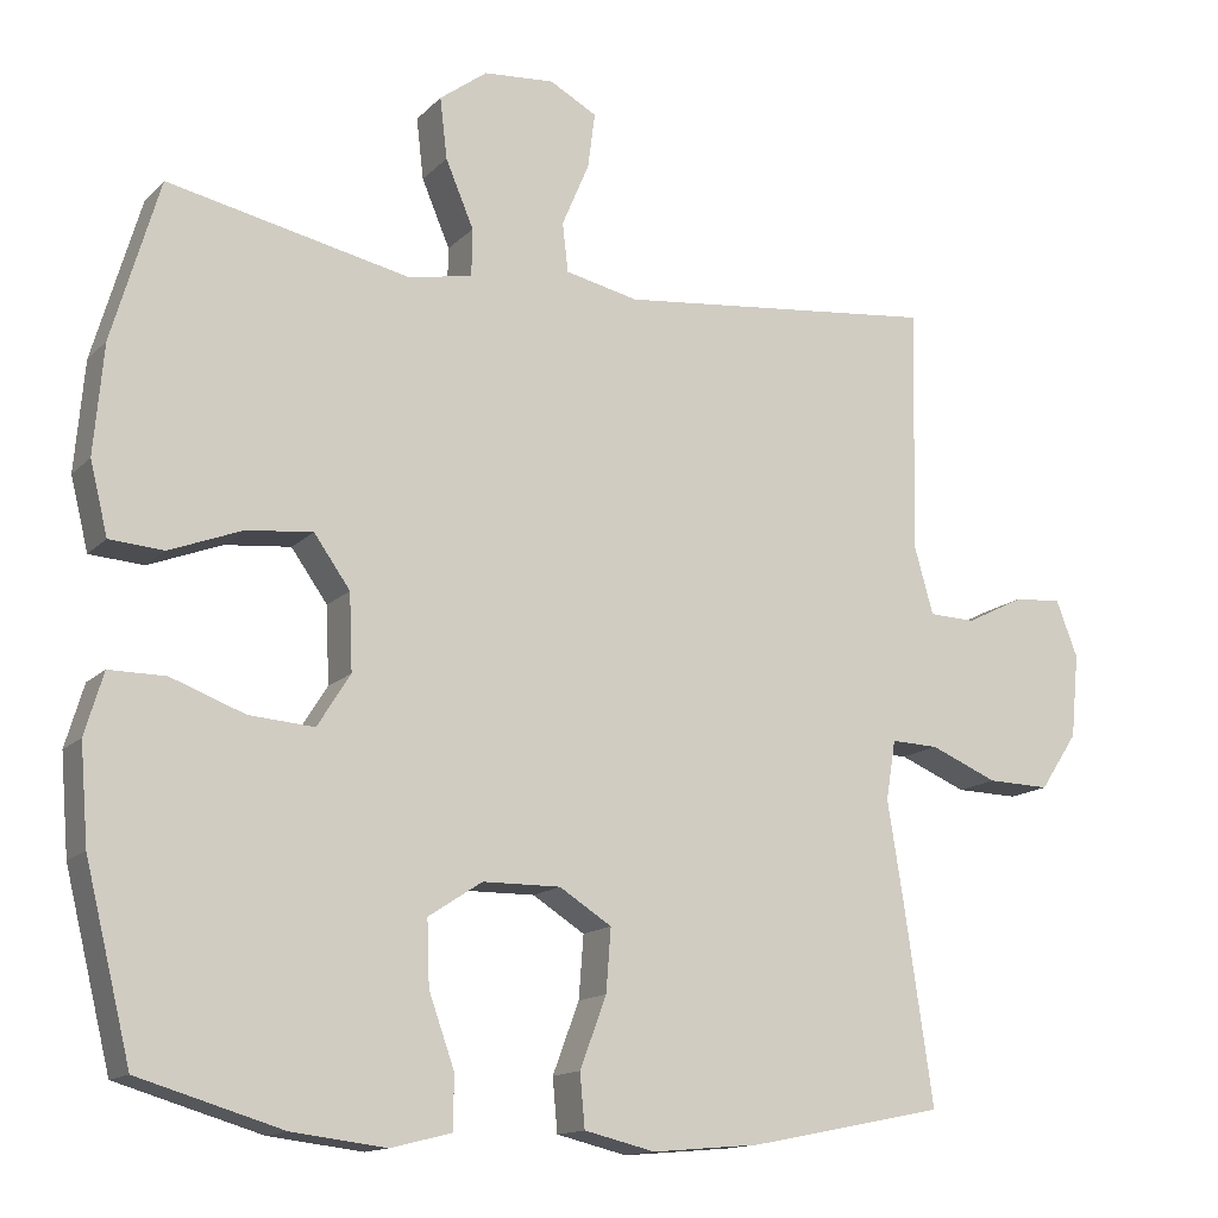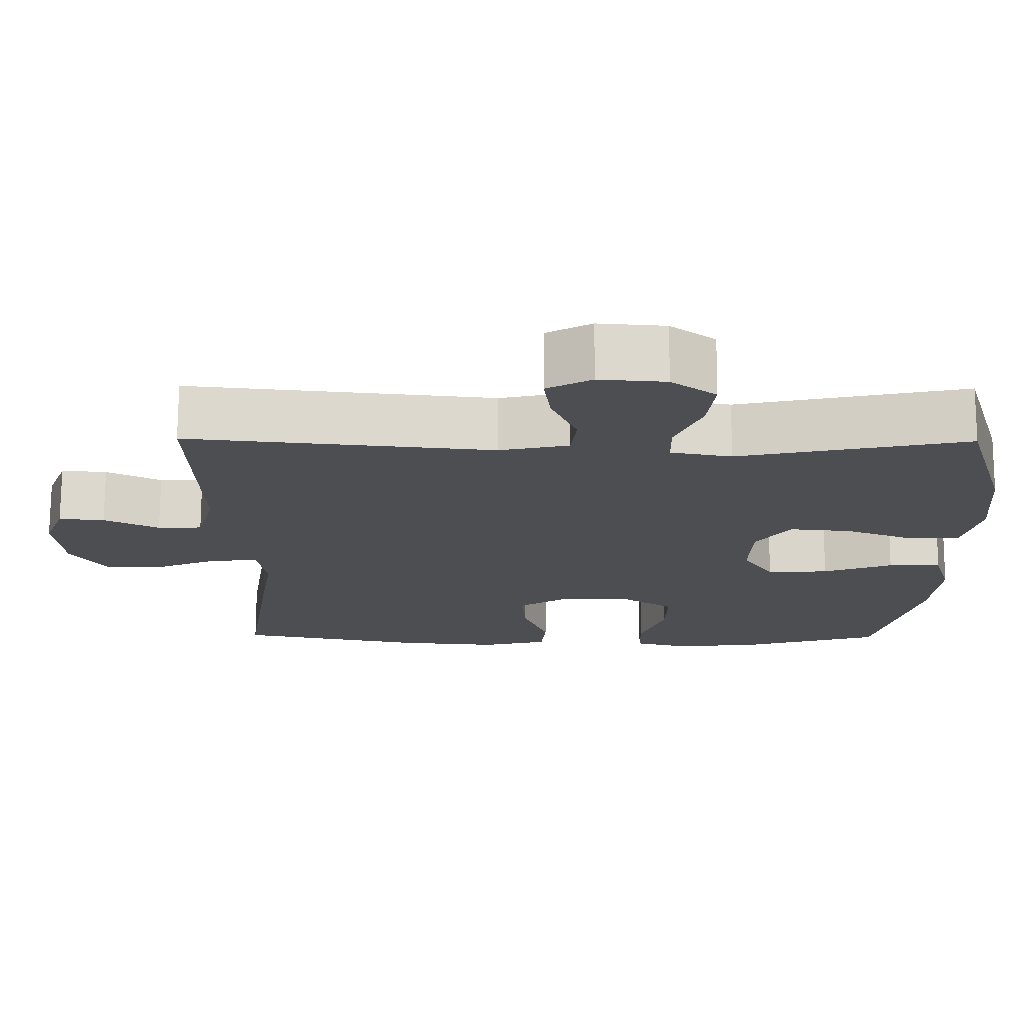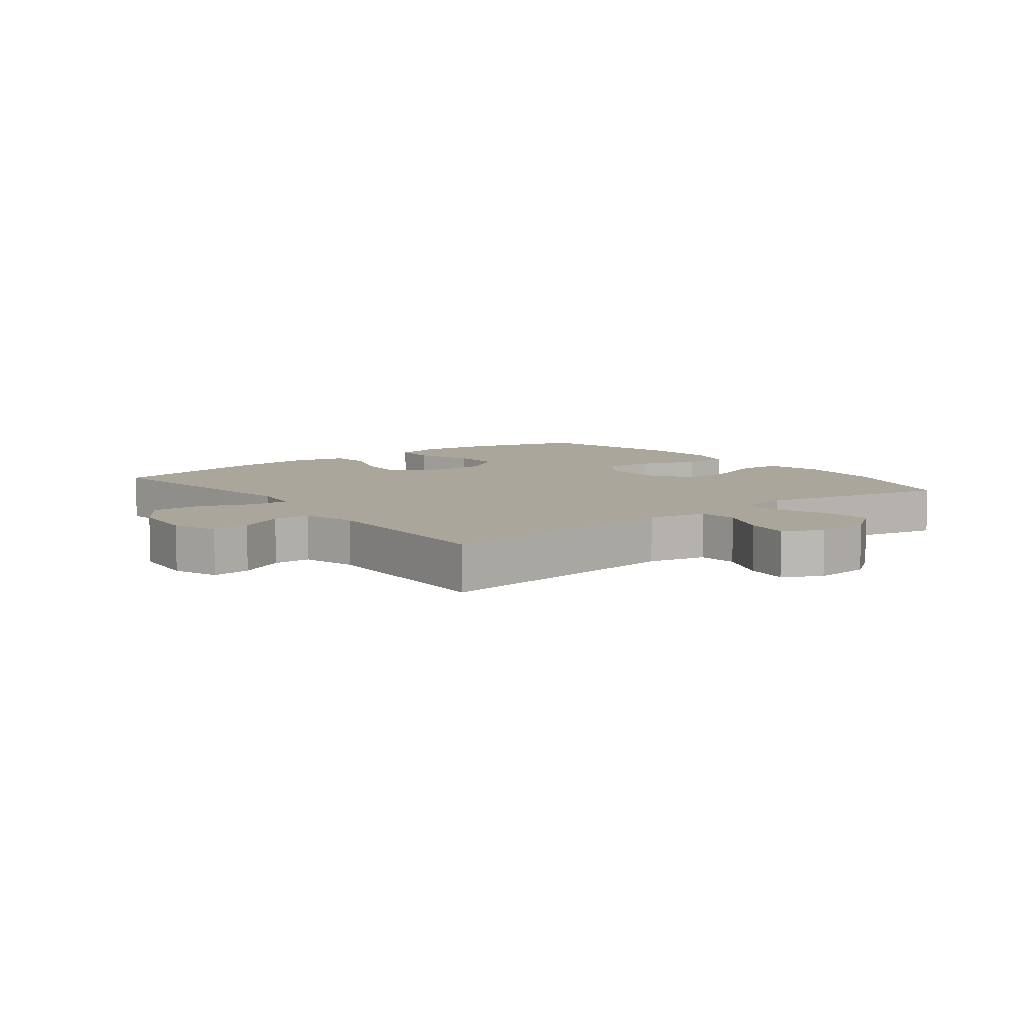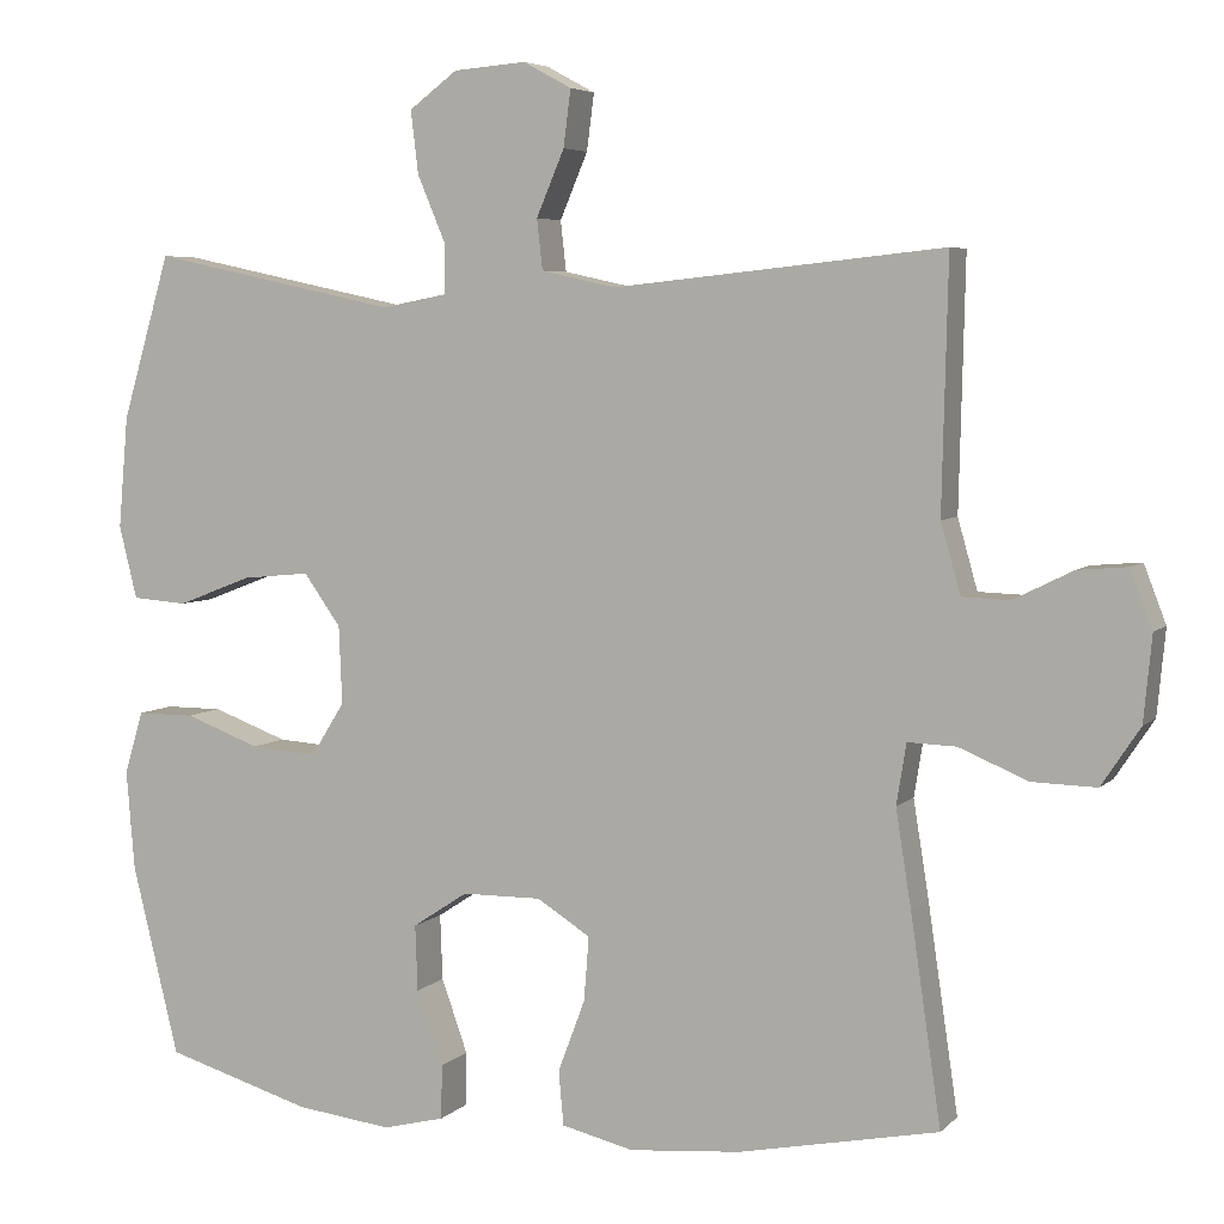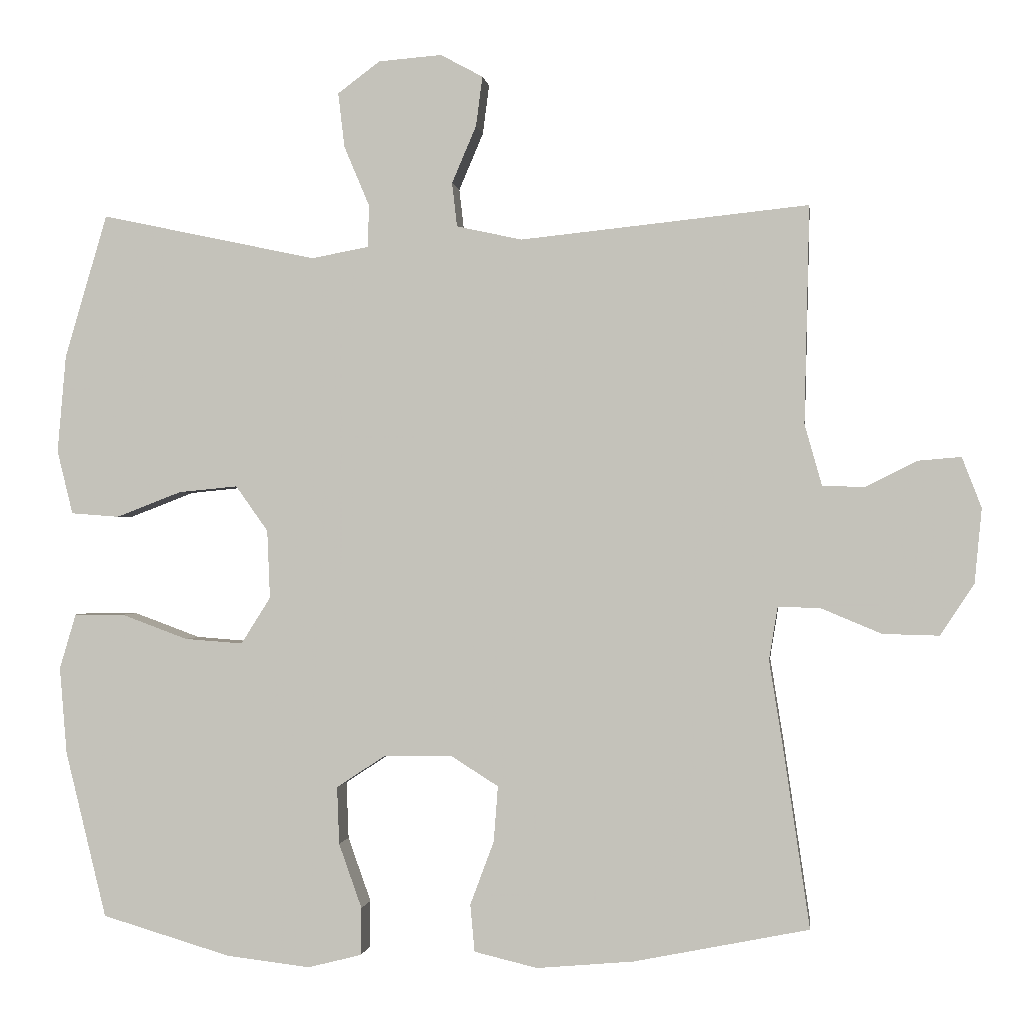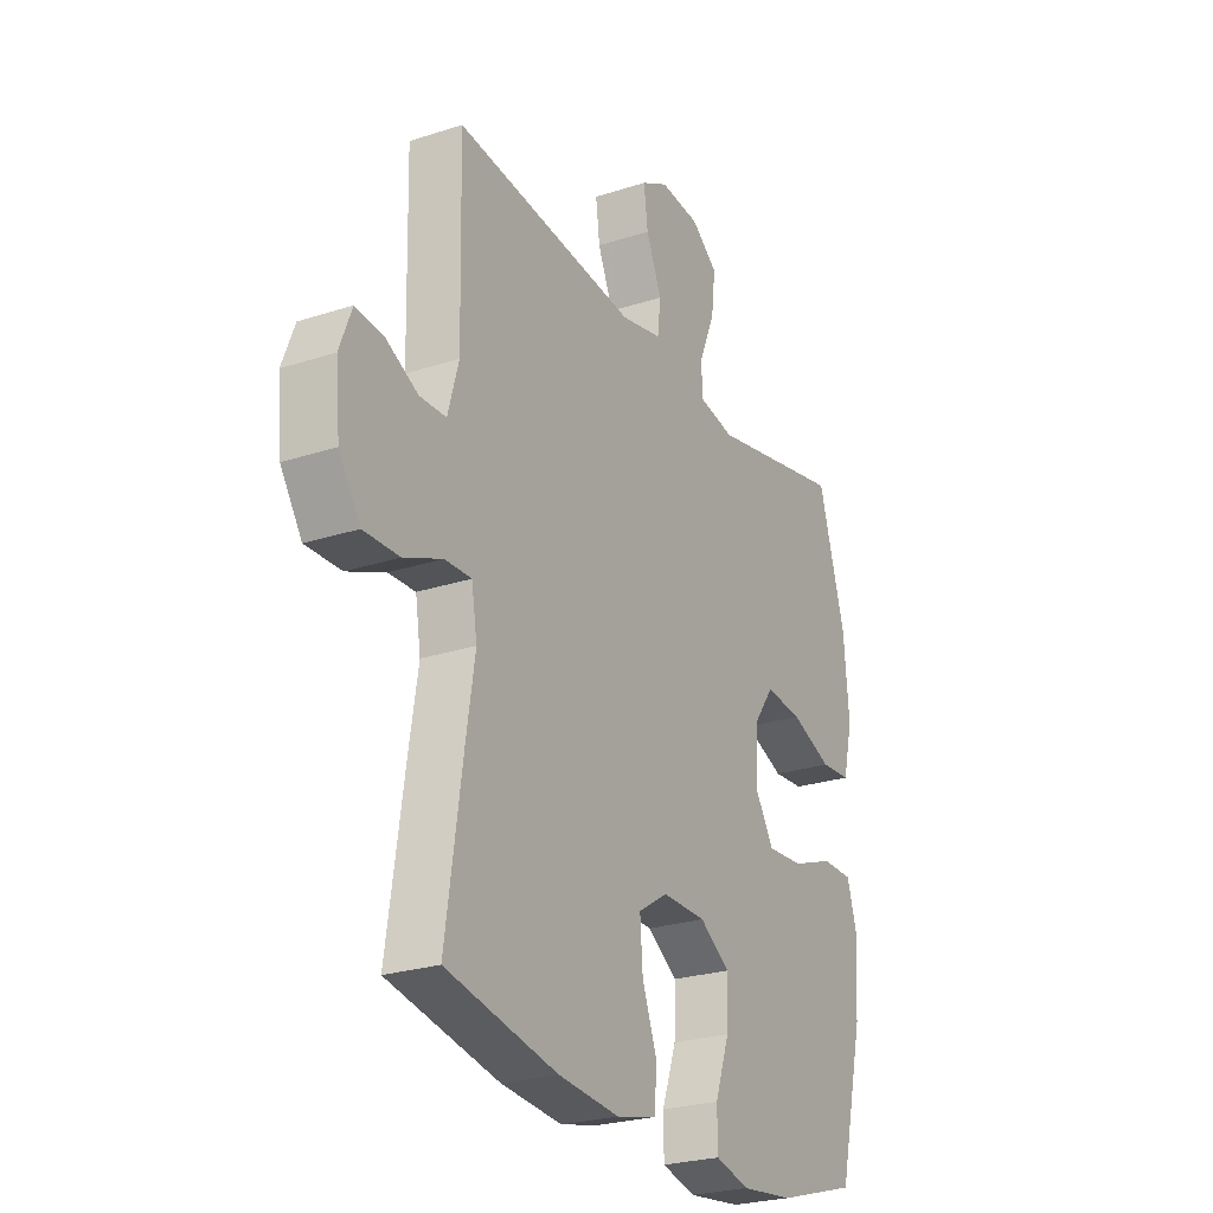
<metadata>
{"format":"obj","ext":"obj","renderer":"f3d","projection":"perspective","resolution":1024,"background":"white","views":[{"elev":-14.1,"azim":152.9,"up":"+Z"},{"elev":73.0,"azim":0.2,"up":"+Z"},{"elev":7.9,"azim":-37.7,"up":"+Y"},{"elev":5.3,"azim":-157.6,"up":"+Z"},{"elev":-0.5,"azim":-172.8,"up":"+Z"},{"elev":-25.3,"azim":-62.2,"up":"+Z"}]}
</metadata>
<code>
v 0.5 0.07 -0.5
v 0.321 0.07 -0.553
v 0.204 0.07 -0.567
v 0.129 0.07 -0.548
v 0.128 0.07 -0.482
v 0.16 0.07 -0.392
v 0.163 0.07 -0.312
v 0.096 0.07 -0.268
v -0.001 0.07 -0.267
v -0.066 0.07 -0.308
v -0.06 0.07 -0.386
v -0.027 0.07 -0.474
v -0.033 0.07 -0.54
v -0.121 0.07 -0.561
v -0.256 0.07 -0.549
v -0.5 0.07 -0.5
v -0.463 0.07 -0.248
v -0.444 0.07 -0.129
v -0.456 0.07 -0.055
v -0.515 0.07 -0.057
v -0.599 0.07 -0.092
v -0.677 0.07 -0.094
v -0.724 0.07 -0.023
v -0.734 0.07 0.081
v -0.707 0.07 0.151
v -0.647 0.07 0.146
v -0.575 0.07 0.11
v -0.517 0.07 0.112
v -0.493 0.07 0.197
v -0.5 0.07 0.5
v -0.099 0.07 0.458
v -0.008 0.07 0.478
v -0.001 0.07 0.539
v -0.035 0.07 0.619
v -0.044 0.07 0.688
v 0.015 0.07 0.72
v 0.103 0.07 0.713
v 0.162 0.07 0.669
v 0.153 0.07 0.593
v 0.118 0.07 0.51
v 0.119 0.07 0.451
v 0.199 0.07 0.436
v 0.5 0.07 0.5
v 0.559 0.07 0.3
v 0.571 0.07 0.164
v 0.549 0.07 0.075
v 0.482 0.07 0.07
v 0.391 0.07 0.105
v 0.309 0.07 0.113
v 0.264 0.07 0.05
v 0.26 0.07 -0.045
v 0.301 0.07 -0.11
v 0.382 0.07 -0.104
v 0.474 0.07 -0.07
v 0.544 0.07 -0.07
v 0.567 0.07 -0.147
v 0.557 0.07 -0.268
v 0.5 0 -0.5
v 0.321 0 -0.553
v 0.204 0 -0.567
v 0.129 0 -0.548
v 0.128 0 -0.482
v 0.16 0 -0.392
v 0.163 0 -0.312
v 0.096 0 -0.268
v -0.001 0 -0.267
v -0.066 0 -0.308
v -0.06 0 -0.386
v -0.027 0 -0.474
v -0.033 0 -0.54
v -0.121 0 -0.561
v -0.256 0 -0.549
v -0.5 0 -0.5
v -0.463 0 -0.248
v -0.444 0 -0.129
v -0.456 0 -0.055
v -0.515 0 -0.057
v -0.599 0 -0.092
v -0.677 0 -0.094
v -0.724 0 -0.023
v -0.734 0 0.081
v -0.707 0 0.151
v -0.647 0 0.146
v -0.575 0 0.11
v -0.517 0 0.112
v -0.493 0 0.197
v -0.5 0 0.5
v -0.099 0 0.458
v -0.008 0 0.478
v -0.001 0 0.539
v -0.035 0 0.619
v -0.044 0 0.688
v 0.015 0 0.72
v 0.103 0 0.713
v 0.162 0 0.669
v 0.153 0 0.593
v 0.118 0 0.51
v 0.119 0 0.451
v 0.199 0 0.436
v 0.5 0 0.5
v 0.559 0 0.3
v 0.571 0 0.164
v 0.549 0 0.075
v 0.482 0 0.07
v 0.391 0 0.105
v 0.309 0 0.113
v 0.264 0 0.05
v 0.26 0 -0.045
v 0.301 0 -0.11
v 0.382 0 -0.104
v 0.474 0 -0.07
v 0.544 0 -0.07
v 0.567 0 -0.147
v 0.557 0 -0.268
f 4 5 6
f 3 4 6
f 2 3 6
f 1 2 6
f 57 1 6
f 56 57 6
f 55 56 6
f 54 55 6
f 53 54 6
f 52 53 6 7
f 51 52 7 8
f 50 51 8 9
f 49 50 9 10
f 46 47 48
f 45 46 48
f 44 45 48
f 43 44 48
f 42 43 48
f 41 42 48 49
f 38 39 40
f 37 38 40
f 36 37 40
f 35 36 40
f 34 35 40
f 33 34 40
f 32 33 40 41
f 41 49 10
f 32 41 10
f 31 32 10
f 25 26 27
f 24 25 27
f 23 24 27
f 22 23 27
f 21 22 27
f 20 21 27
f 19 20 27 28
f 16 17 18
f 15 16 18
f 14 15 18
f 13 14 18
f 12 13 18
f 11 12 18
f 10 11 18 19
f 31 10 19
f 30 31 19
f 29 30 19
f 19 28 29
f 63 62 61
f 63 61 60
f 63 60 59
f 63 59 58
f 63 58 114
f 63 114 113
f 63 113 112
f 63 112 111
f 63 111 110
f 64 63 110 109
f 65 64 109 108
f 66 65 108 107
f 67 66 107 106
f 105 104 103
f 105 103 102
f 105 102 101
f 105 101 100
f 105 100 99
f 106 105 99 98
f 97 96 95
f 97 95 94
f 97 94 93
f 97 93 92
f 97 92 91
f 97 91 90
f 98 97 90 89
f 67 106 98
f 67 98 89
f 67 89 88
f 84 83 82
f 84 82 81
f 84 81 80
f 84 80 79
f 84 79 78
f 84 78 77
f 85 84 77 76
f 75 74 73
f 75 73 72
f 75 72 71
f 75 71 70
f 75 70 69
f 75 69 68
f 76 75 68 67
f 76 67 88
f 76 88 87
f 76 87 86
f 86 85 76
f 1 58 59 2
f 2 59 60 3
f 3 60 61 4
f 4 61 62 5
f 5 62 63 6
f 6 63 64 7
f 7 64 65 8
f 8 65 66 9
f 9 66 67 10
f 10 67 68 11
f 11 68 69 12
f 12 69 70 13
f 13 70 71 14
f 14 71 72 15
f 15 72 73 16
f 16 73 74 17
f 17 74 75 18
f 18 75 76 19
f 19 76 77 20
f 20 77 78 21
f 21 78 79 22
f 22 79 80 23
f 23 80 81 24
f 24 81 82 25
f 25 82 83 26
f 26 83 84 27
f 27 84 85 28
f 28 85 86 29
f 29 86 87 30
f 30 87 88 31
f 31 88 89 32
f 32 89 90 33
f 33 90 91 34
f 34 91 92 35
f 35 92 93 36
f 36 93 94 37
f 37 94 95 38
f 38 95 96 39
f 39 96 97 40
f 40 97 98 41
f 41 98 99 42
f 42 99 100 43
f 43 100 101 44
f 44 101 102 45
f 45 102 103 46
f 46 103 104 47
f 47 104 105 48
f 48 105 106 49
f 49 106 107 50
f 50 107 108 51
f 51 108 109 52
f 52 109 110 53
f 53 110 111 54
f 54 111 112 55
f 55 112 113 56
f 56 113 114 57
f 57 114 58 1

</code>
